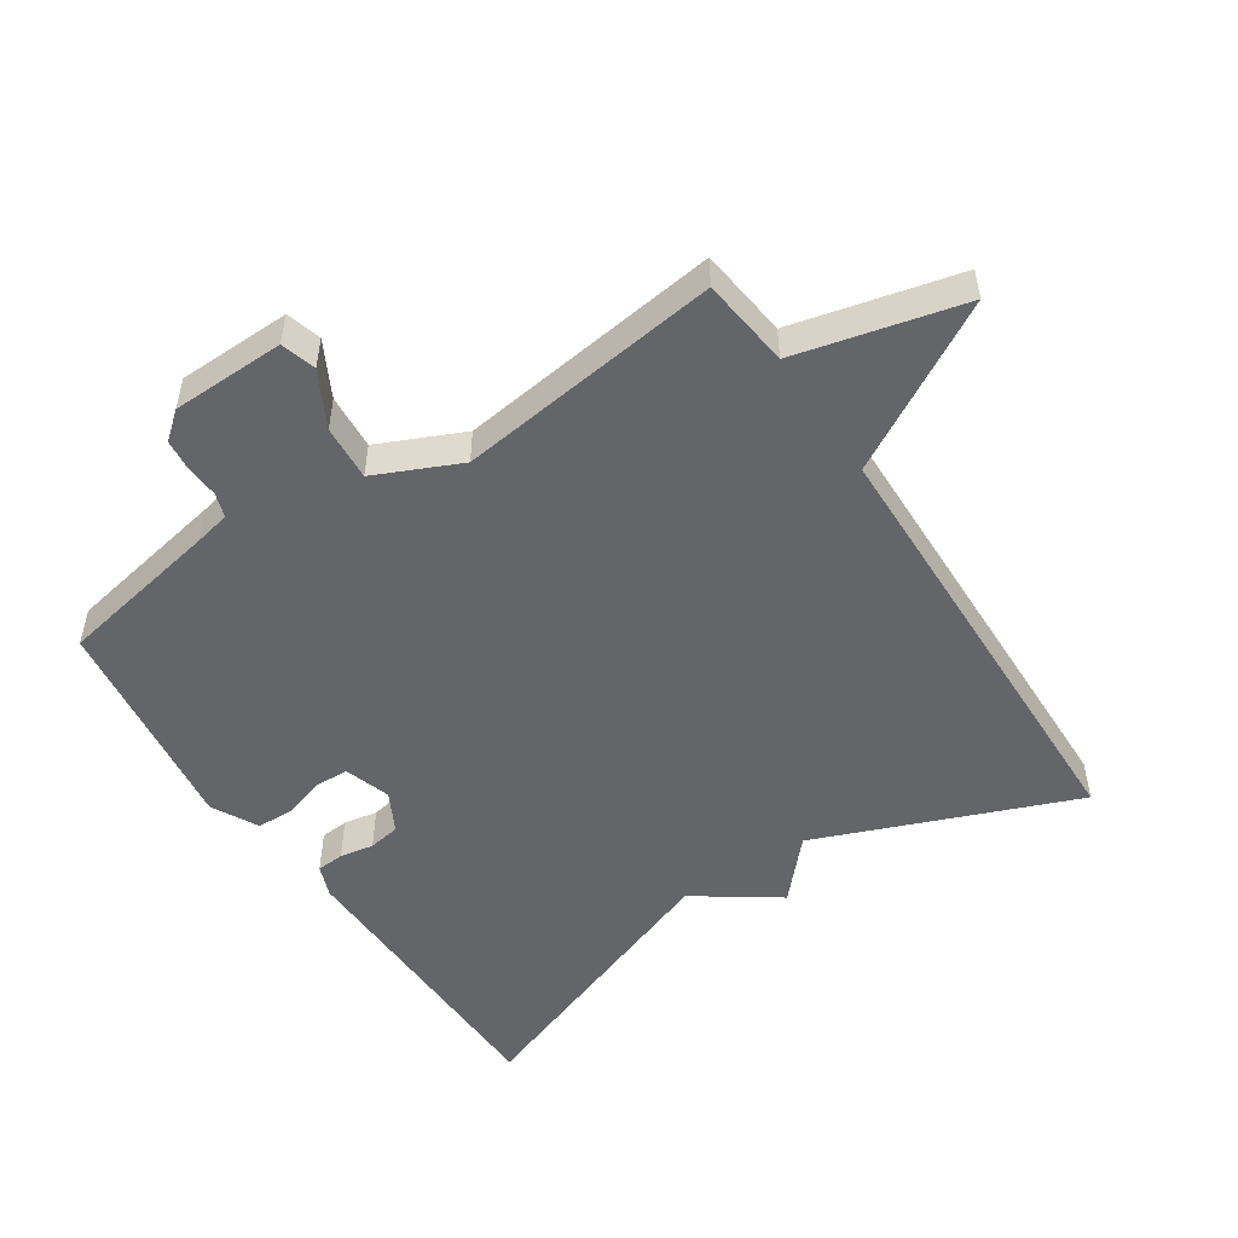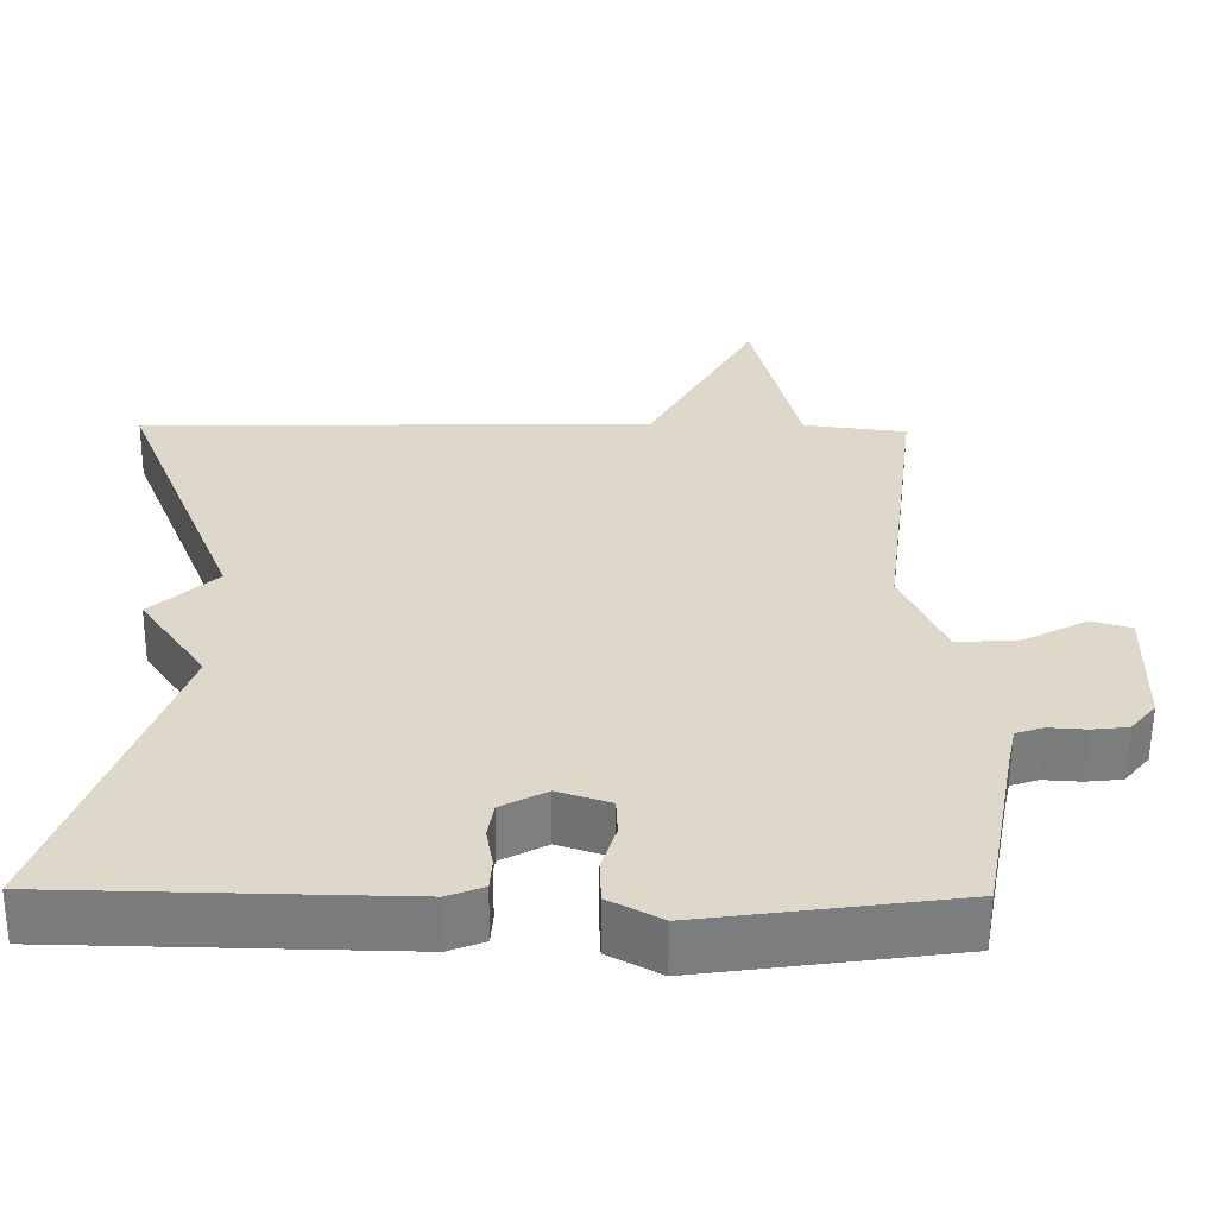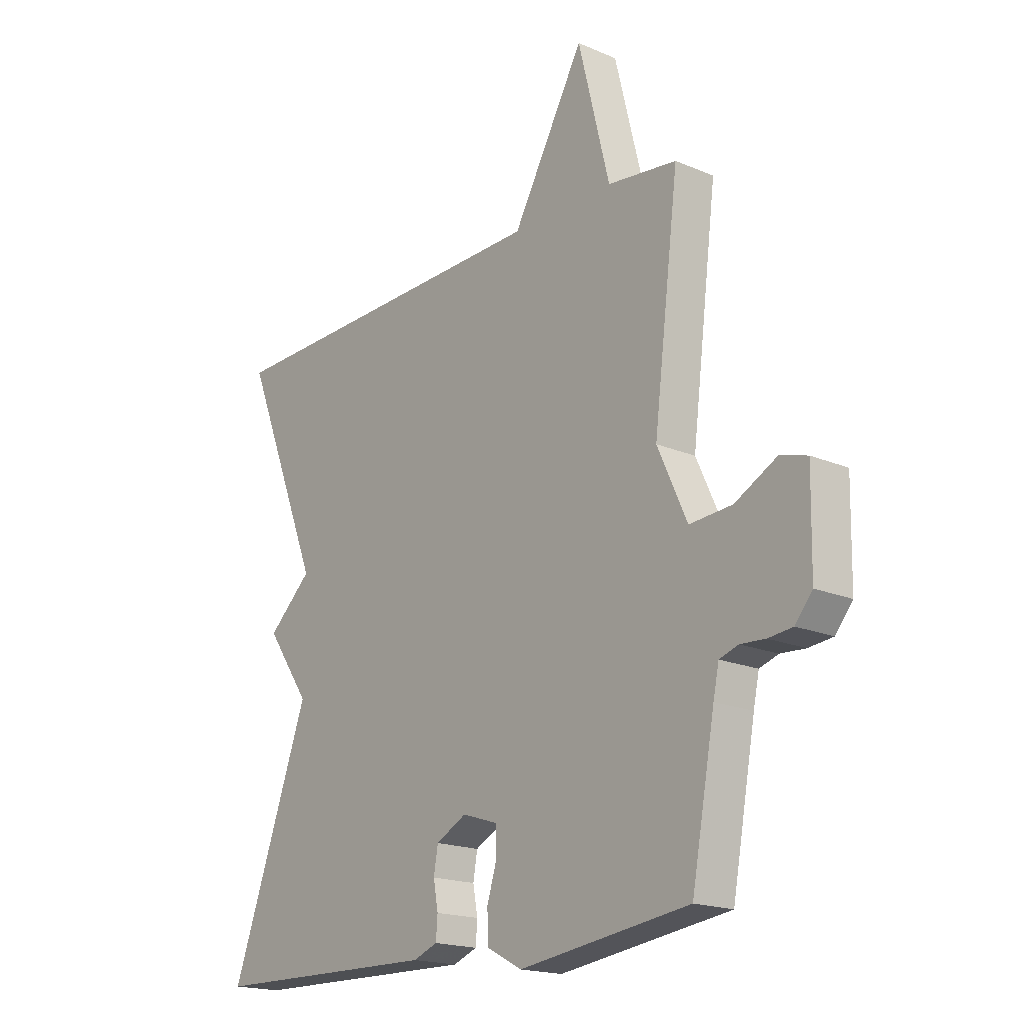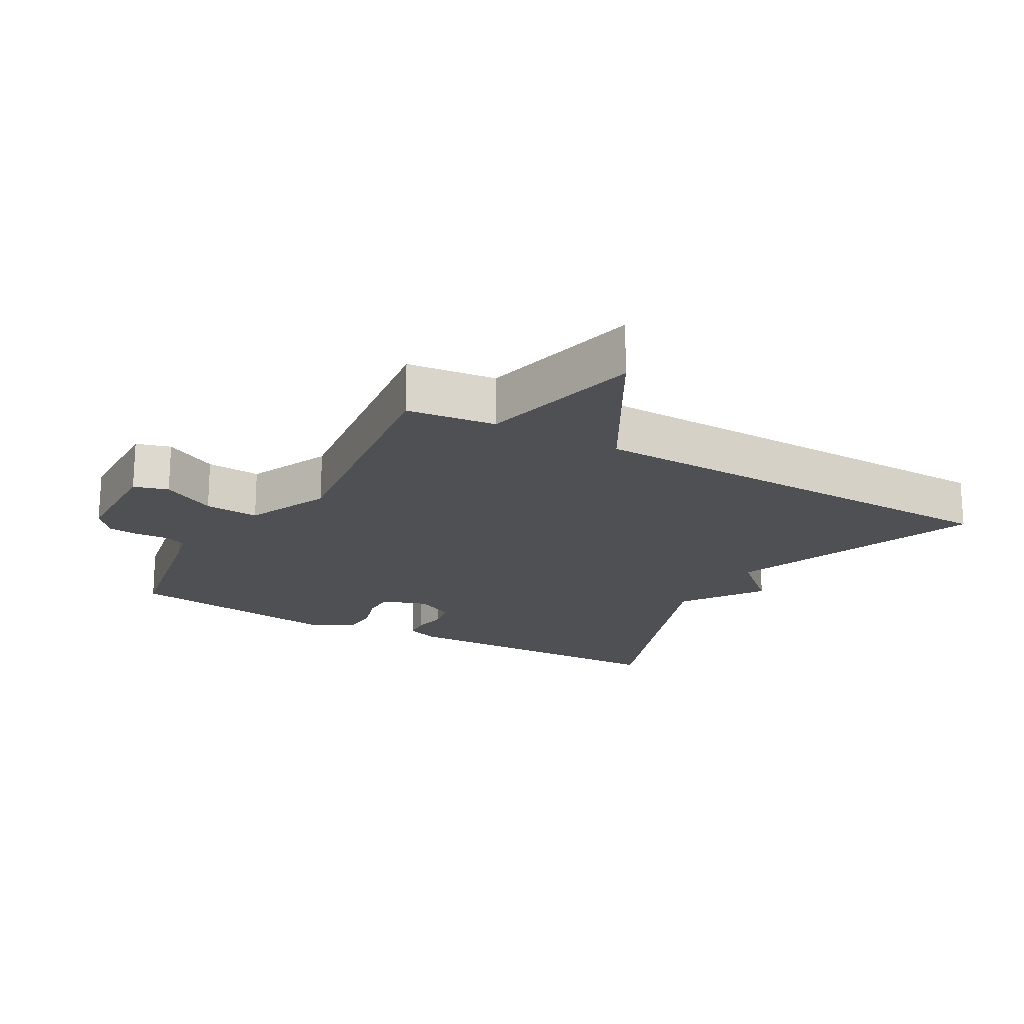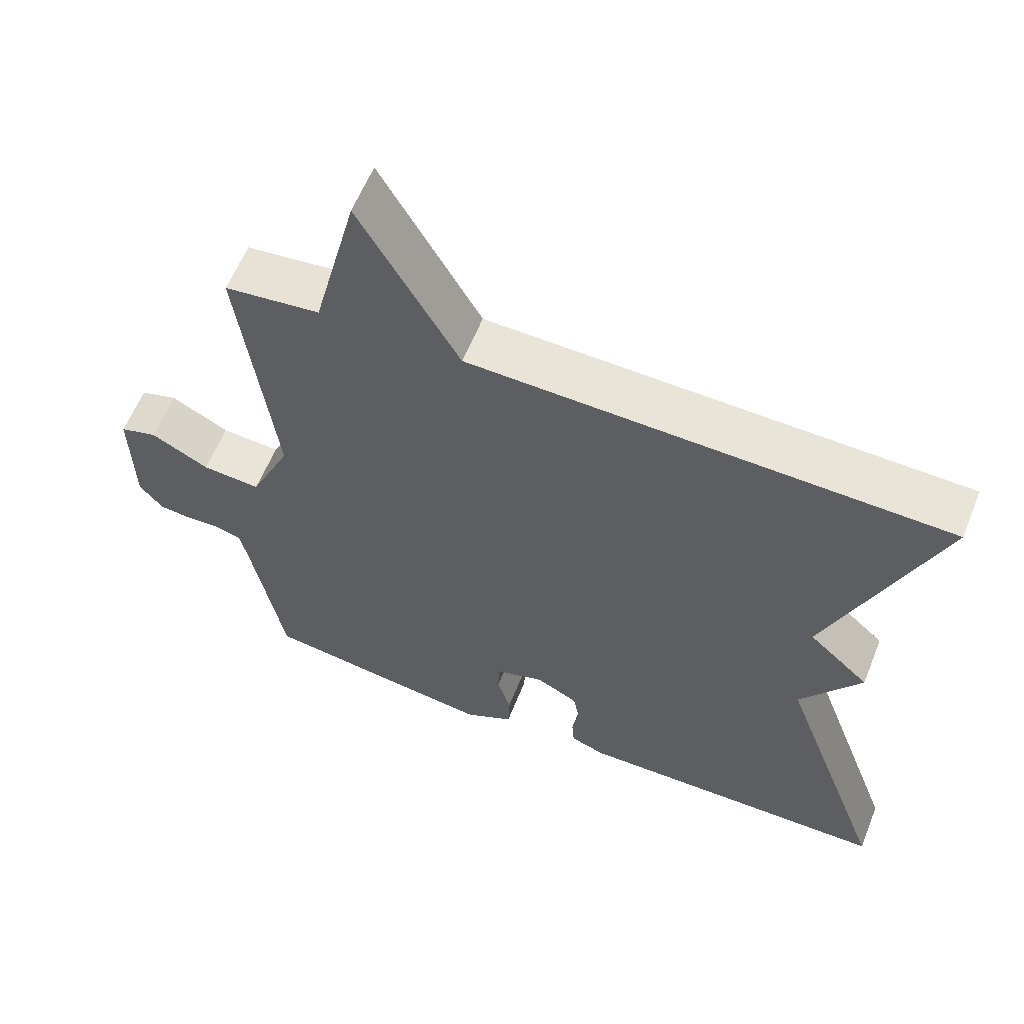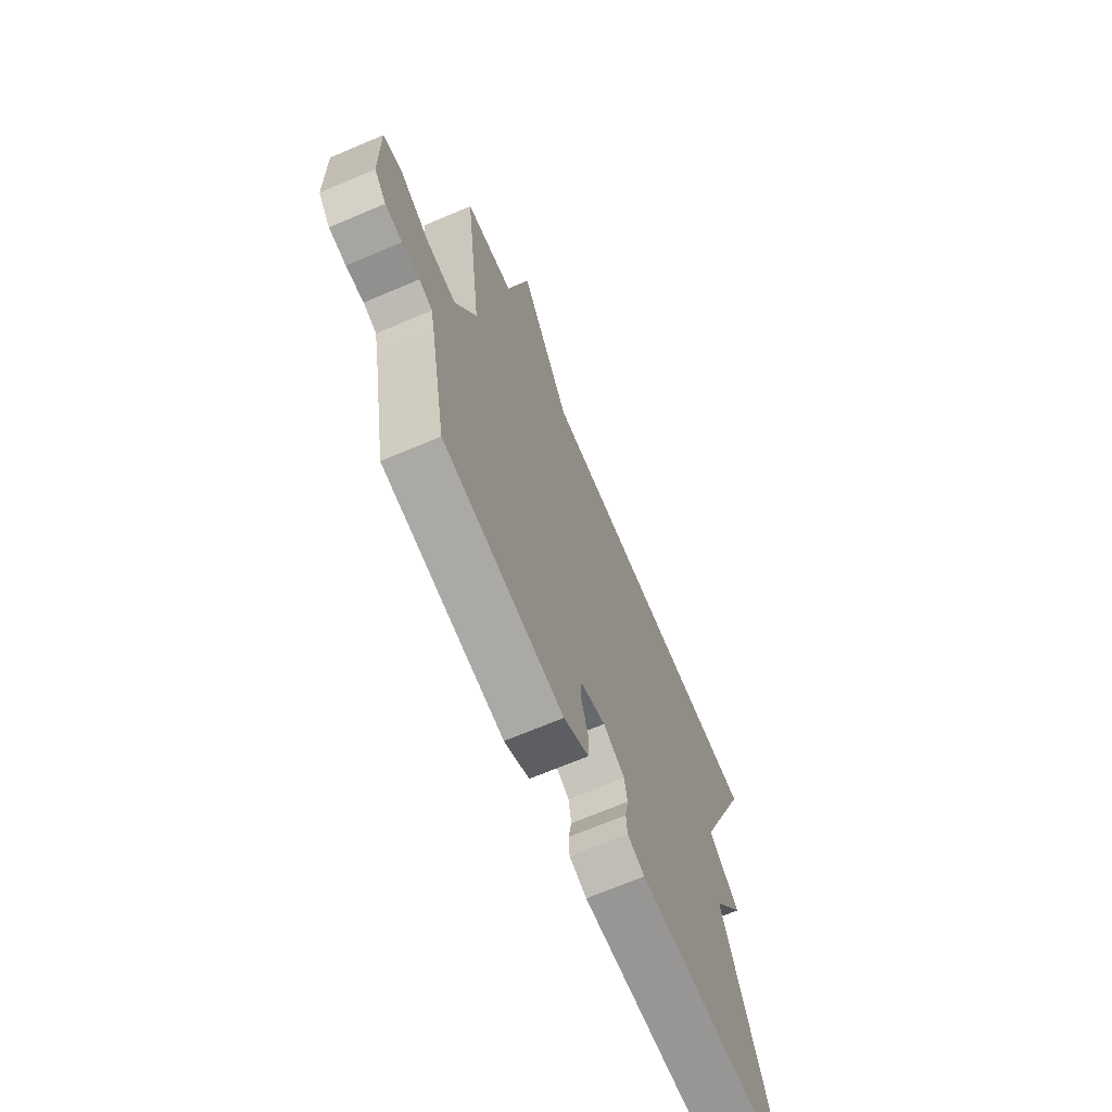
<metadata>
{"format":"obj","ext":"obj","renderer":"f3d","projection":"perspective","resolution":1024,"background":"white","views":[{"elev":-51.4,"azim":-56.4,"up":"+Y"},{"elev":-58.6,"azim":179.5,"up":"+Z"},{"elev":-18.4,"azim":-129.5,"up":"+Z"},{"elev":-19.1,"azim":-29.3,"up":"+Y"},{"elev":60.1,"azim":21.9,"up":"+Z"},{"elev":-68.7,"azim":-67.0,"up":"+Z"}]}
</metadata>
<code>
v -0.5 0.07 0.5
v -0.366 0.07 0.516
v -0.305 0.07 0.763
v -0.166 0.07 0.516
v 0.5 0.07 0.5
v 0.348 0.07 0.119
v 0.433 0.07 0.041
v 0.348 0.07 -0.081
v 0.5 0.07 -0.5
v 0.057 0.07 -0.508
v 0.01 0.07 -0.49
v 0.007 0.07 -0.449
v 0.016 0.07 -0.399
v 0.008 0.07 -0.352
v -0.051 0.07 -0.321
v -0.119 0.07 -0.343
v -0.121 0.07 -0.392
v -0.102 0.07 -0.453
v -0.104 0.07 -0.509
v -0.172 0.07 -0.545
v -0.5 0.07 -0.5
v -0.545 0.07 -0.257
v -0.556 0.07 -0.205
v -0.592 0.07 -0.193
v -0.64 0.07 -0.196
v -0.687 0.07 -0.191
v -0.72 0.07 -0.151
v -0.723 0.07 0.017
v -0.671 0.07 0.032
v -0.59 0.07 -0.011
v -0.508 0.07 -0.017
v -0.451 0.07 0.108
v -0.5 0 0.5
v -0.366 0 0.516
v -0.305 0 0.763
v -0.166 0 0.516
v 0.5 0 0.5
v 0.348 0 0.119
v 0.433 0 0.041
v 0.348 0 -0.081
v 0.5 0 -0.5
v 0.057 0 -0.508
v 0.01 0 -0.49
v 0.007 0 -0.449
v 0.016 0 -0.399
v 0.008 0 -0.352
v -0.051 0 -0.321
v -0.119 0 -0.343
v -0.121 0 -0.392
v -0.102 0 -0.453
v -0.104 0 -0.509
v -0.172 0 -0.545
v -0.5 0 -0.5
v -0.545 0 -0.257
v -0.556 0 -0.205
v -0.592 0 -0.193
v -0.64 0 -0.196
v -0.687 0 -0.191
v -0.72 0 -0.151
v -0.723 0 0.017
v -0.671 0 0.032
v -0.59 0 -0.011
v -0.508 0 -0.017
v -0.451 0 0.108
f 28 29 30
f 27 28 30
f 26 27 30
f 25 26 30
f 24 25 30
f 23 24 30 31
f 22 23 31 32
f 21 22 32
f 20 21 32
f 19 20 32
f 18 19 32
f 17 18 32
f 11 12 13
f 10 11 13
f 9 10 13
f 8 9 13
f 8 13 14
f 7 8 14
f 6 7 14
f 6 14 15
f 5 6 15
f 4 5 15
f 4 15 16
f 3 4 16
f 2 3 16
f 16 17 32
f 2 16 32
f 1 2 32
f 62 61 60
f 62 60 59
f 62 59 58
f 62 58 57
f 62 57 56
f 63 62 56 55
f 64 63 55 54
f 64 54 53
f 64 53 52
f 64 52 51
f 64 51 50
f 64 50 49
f 45 44 43
f 45 43 42
f 45 42 41
f 45 41 40
f 46 45 40
f 46 40 39
f 46 39 38
f 47 46 38
f 47 38 37
f 47 37 36
f 48 47 36
f 48 36 35
f 48 35 34
f 64 49 48
f 64 48 34
f 64 34 33
f 1 33 34 2
f 2 34 35 3
f 3 35 36 4
f 4 36 37 5
f 5 37 38 6
f 6 38 39 7
f 7 39 40 8
f 8 40 41 9
f 9 41 42 10
f 10 42 43 11
f 11 43 44 12
f 12 44 45 13
f 13 45 46 14
f 14 46 47 15
f 15 47 48 16
f 16 48 49 17
f 17 49 50 18
f 18 50 51 19
f 19 51 52 20
f 20 52 53 21
f 21 53 54 22
f 22 54 55 23
f 23 55 56 24
f 24 56 57 25
f 25 57 58 26
f 26 58 59 27
f 27 59 60 28
f 28 60 61 29
f 29 61 62 30
f 30 62 63 31
f 31 63 64 32
f 32 64 33 1

</code>
